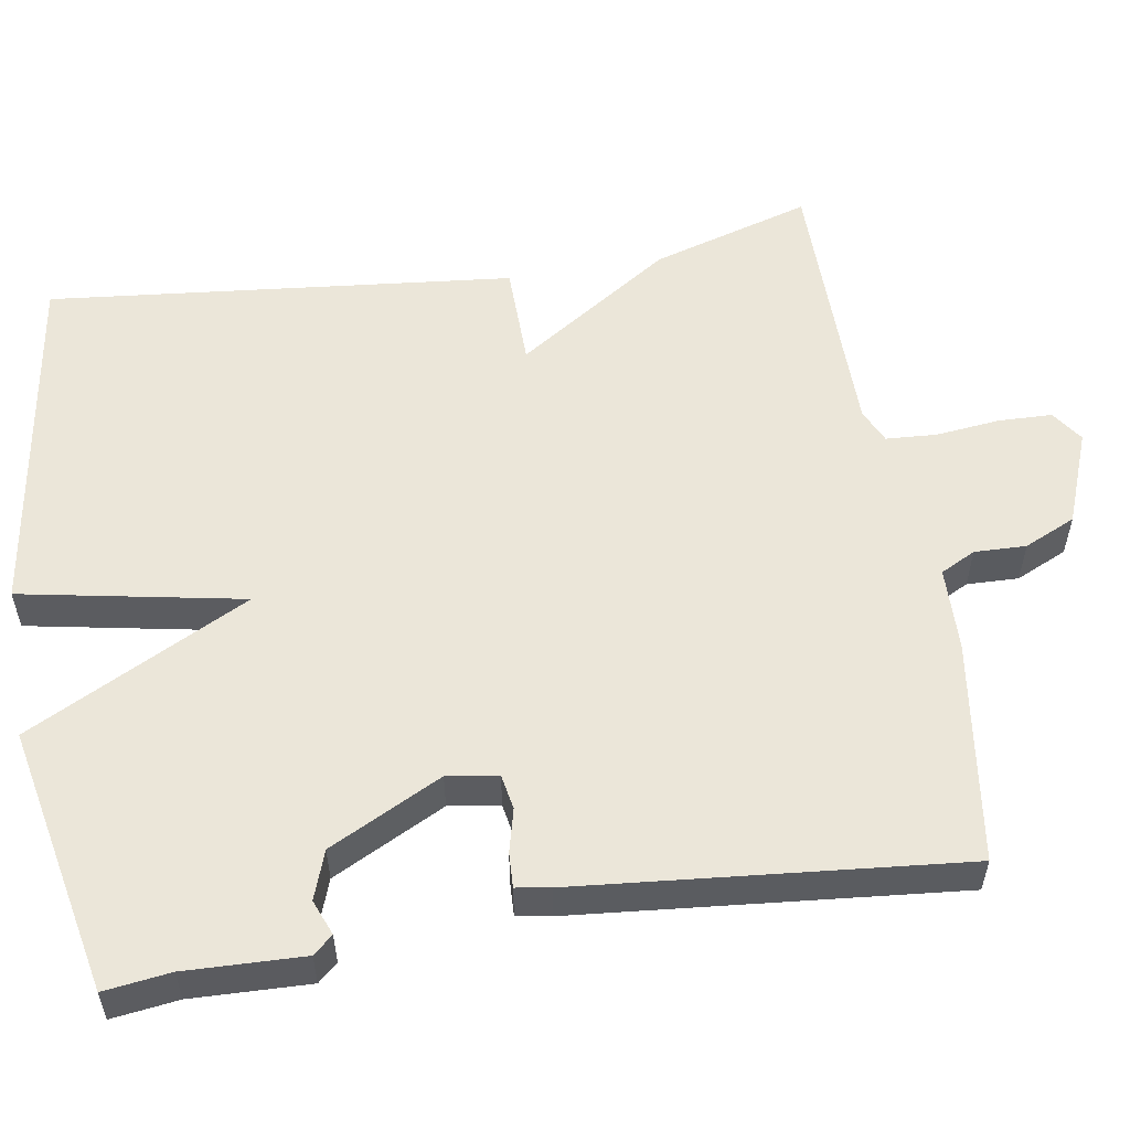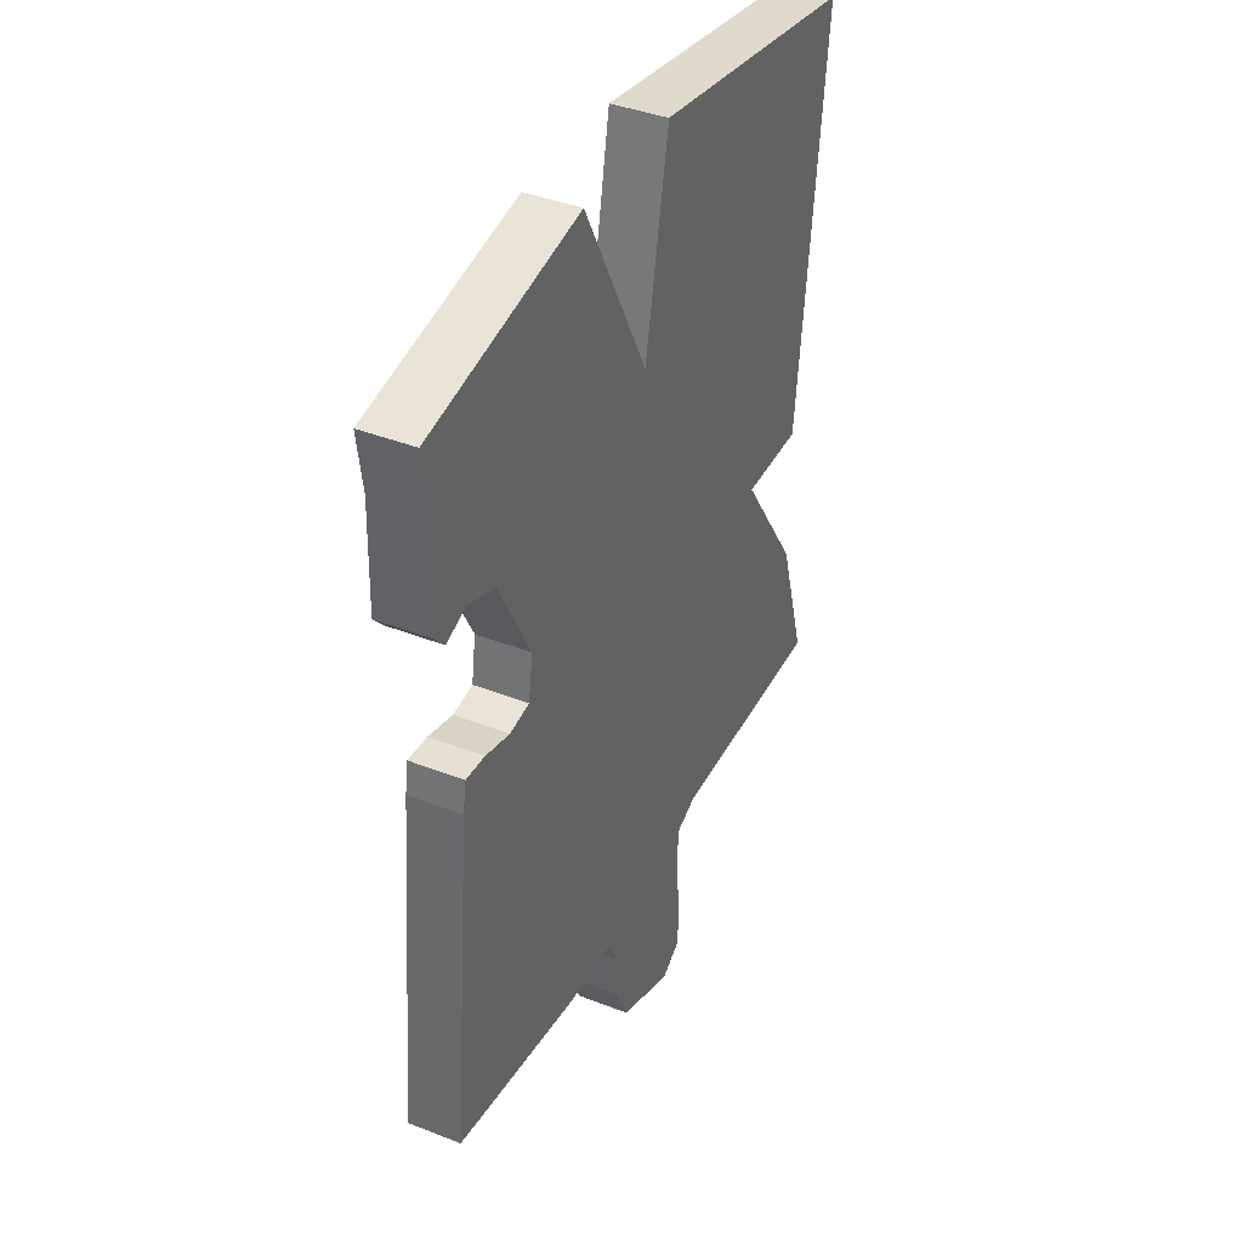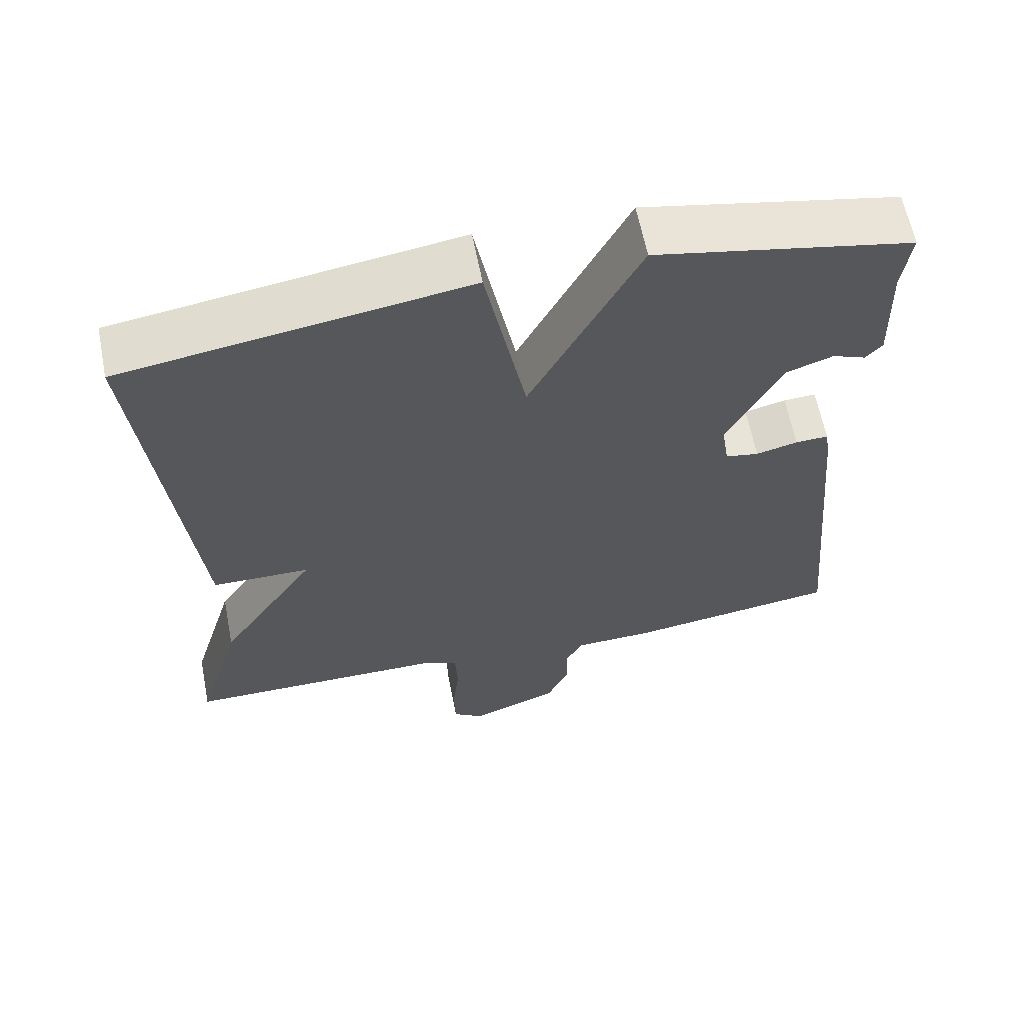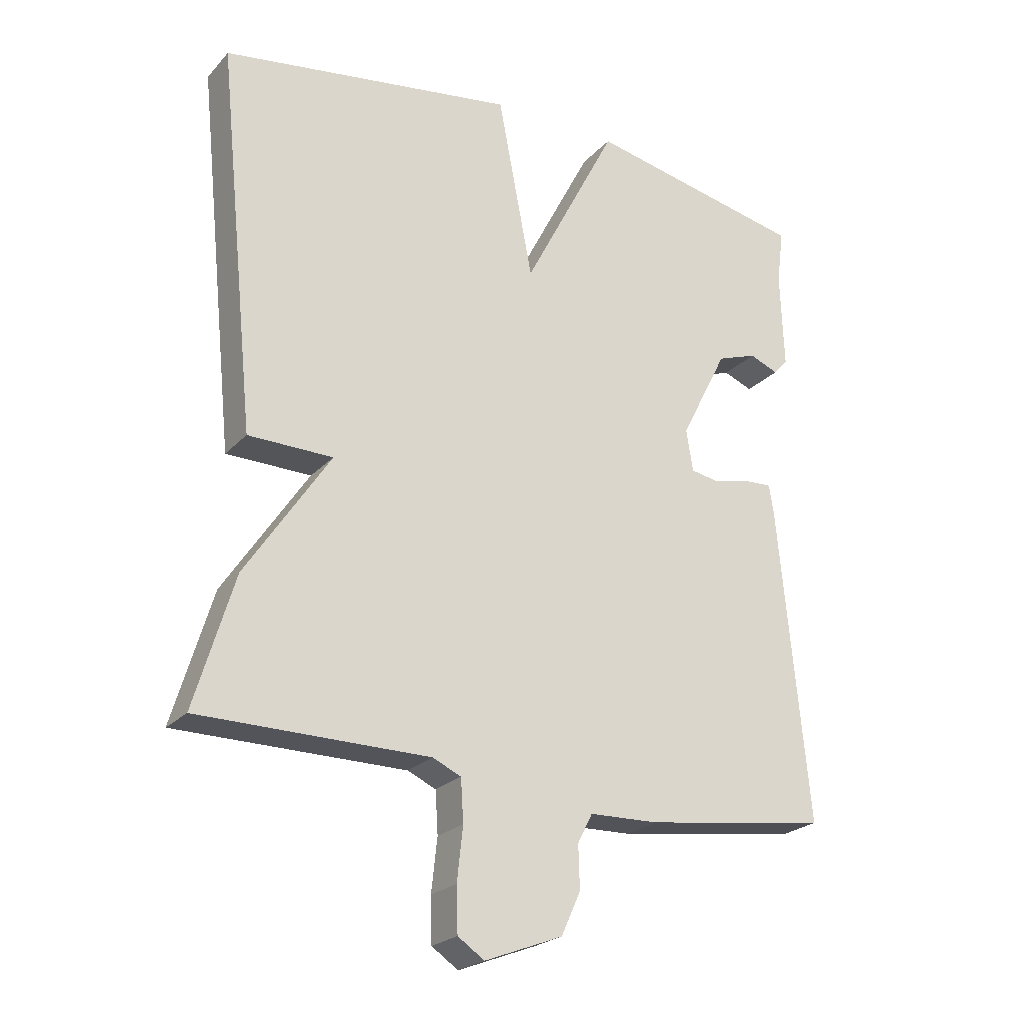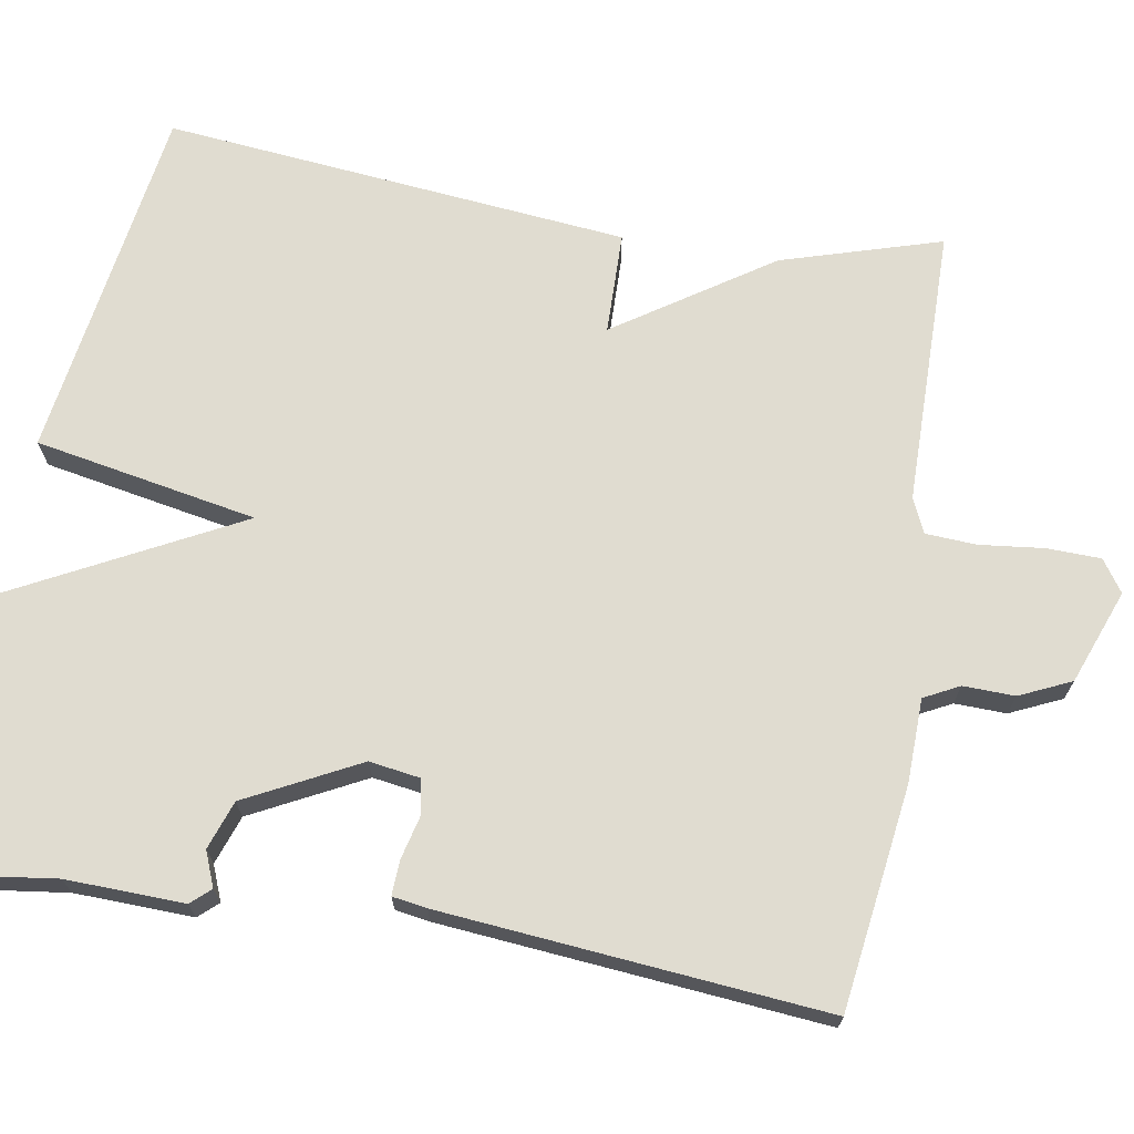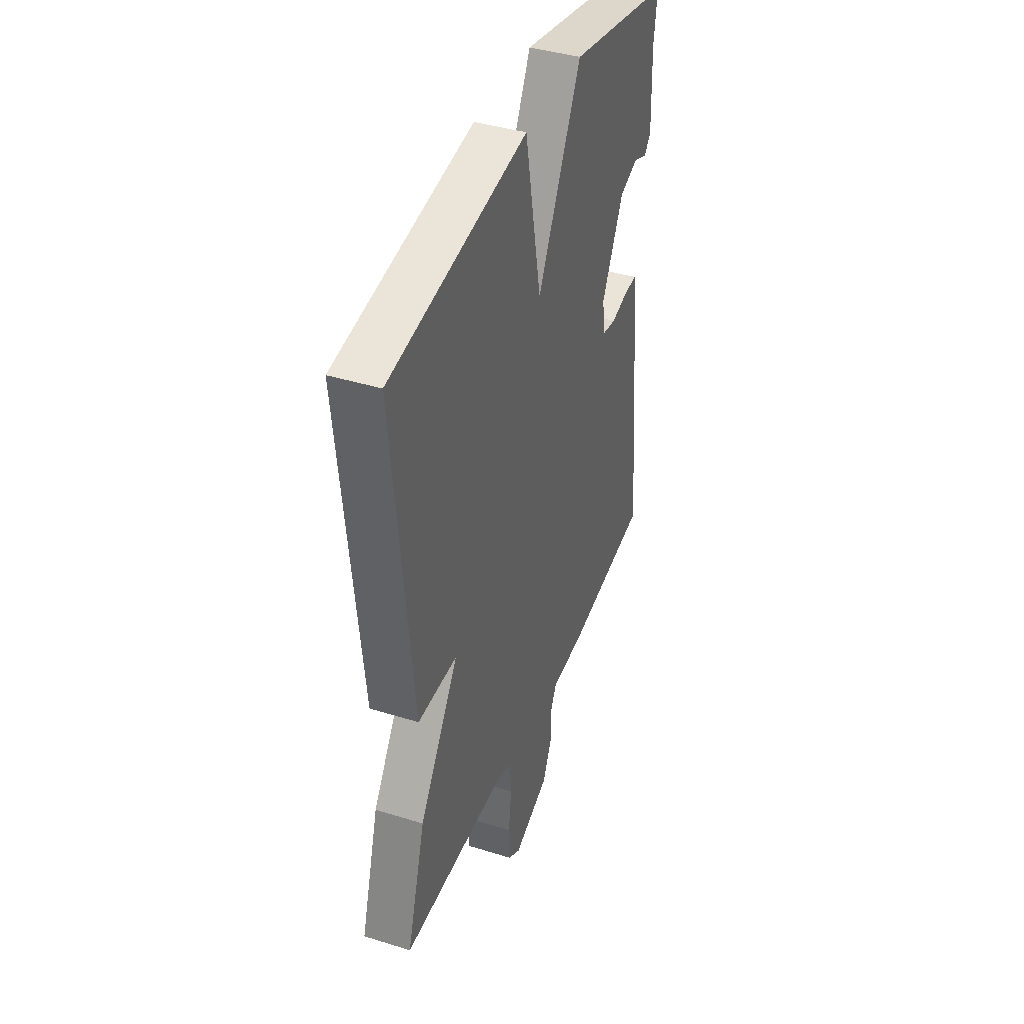
<metadata>
{"format":"obj","ext":"obj","renderer":"f3d","projection":"perspective","resolution":1024,"background":"white","views":[{"elev":55.4,"azim":80.7,"up":"+Y"},{"elev":39.9,"azim":115.9,"up":"+Z"},{"elev":62.5,"azim":-11.1,"up":"+Z"},{"elev":-23.5,"azim":-31.0,"up":"+Z"},{"elev":69.6,"azim":99.4,"up":"+Y"},{"elev":40.9,"azim":-69.3,"up":"+Z"}]}
</metadata>
<code>
v -0.5 0.07 -0.5
v -0.439 0.07 -0.296
v -0.308 0.07 -0.098
v -0.439 0.07 -0.096
v -0.5 0.07 0.5
v -0.042 0.07 0.57
v 0.012 0.07 0.286
v 0.158 0.07 0.57
v 0.5 0.07 0.5
v 0.489 0.07 0.415
v 0.494 0.07 0.264
v 0.472 0.07 0.239
v 0.427 0.07 0.257
v 0.365 0.07 0.235
v 0.292 0.07 0.091
v 0.302 0.07 0.026
v 0.347 0.07 0.018
v 0.403 0.07 0.032
v 0.447 0.07 0.034
v 0.454 0.07 -0.01
v 0.5 0.07 -0.5
v 0.215 0.07 -0.54
v 0.108 0.07 -0.543
v 0.085 0.07 -0.588
v 0.087 0.07 -0.654
v 0.057 0.07 -0.72
v -0.063 0.07 -0.766
v -0.104 0.07 -0.738
v -0.106 0.07 -0.669
v -0.097 0.07 -0.587
v -0.101 0.07 -0.522
v -0.145 0.07 -0.502
v -0.5 0 -0.5
v -0.439 0 -0.296
v -0.308 0 -0.098
v -0.439 0 -0.096
v -0.5 0 0.5
v -0.042 0 0.57
v 0.012 0 0.286
v 0.158 0 0.57
v 0.5 0 0.5
v 0.489 0 0.415
v 0.494 0 0.264
v 0.472 0 0.239
v 0.427 0 0.257
v 0.365 0 0.235
v 0.292 0 0.091
v 0.302 0 0.026
v 0.347 0 0.018
v 0.403 0 0.032
v 0.447 0 0.034
v 0.454 0 -0.01
v 0.5 0 -0.5
v 0.215 0 -0.54
v 0.108 0 -0.543
v 0.085 0 -0.588
v 0.087 0 -0.654
v 0.057 0 -0.72
v -0.063 0 -0.766
v -0.104 0 -0.738
v -0.106 0 -0.669
v -0.097 0 -0.587
v -0.101 0 -0.522
v -0.145 0 -0.502
f 28 29 30
f 27 28 30
f 26 27 30
f 25 26 30
f 24 25 30
f 23 24 30 31
f 23 31 32
f 22 23 32
f 21 22 32
f 20 21 32
f 19 20 32
f 18 19 32
f 17 18 32
f 10 11 12 13
f 10 13 14
f 9 10 14
f 8 9 14
f 7 8 14
f 5 6 7
f 4 5 7
f 3 4 7
f 3 7 14 15
f 1 2 3
f 32 1 3
f 17 32 3
f 16 17 3
f 3 15 16
f 62 61 60
f 62 60 59
f 62 59 58
f 62 58 57
f 62 57 56
f 63 62 56 55
f 64 63 55
f 64 55 54
f 64 54 53
f 64 53 52
f 64 52 51
f 64 51 50
f 64 50 49
f 45 44 43 42
f 46 45 42
f 46 42 41
f 46 41 40
f 46 40 39
f 39 38 37
f 39 37 36
f 39 36 35
f 47 46 39 35
f 35 34 33
f 35 33 64
f 35 64 49
f 35 49 48
f 48 47 35
f 1 33 34 2
f 2 34 35 3
f 3 35 36 4
f 4 36 37 5
f 5 37 38 6
f 6 38 39 7
f 7 39 40 8
f 8 40 41 9
f 9 41 42 10
f 10 42 43 11
f 11 43 44 12
f 12 44 45 13
f 13 45 46 14
f 14 46 47 15
f 15 47 48 16
f 16 48 49 17
f 17 49 50 18
f 18 50 51 19
f 19 51 52 20
f 20 52 53 21
f 21 53 54 22
f 22 54 55 23
f 23 55 56 24
f 24 56 57 25
f 25 57 58 26
f 26 58 59 27
f 27 59 60 28
f 28 60 61 29
f 29 61 62 30
f 30 62 63 31
f 31 63 64 32
f 32 64 33 1

</code>
